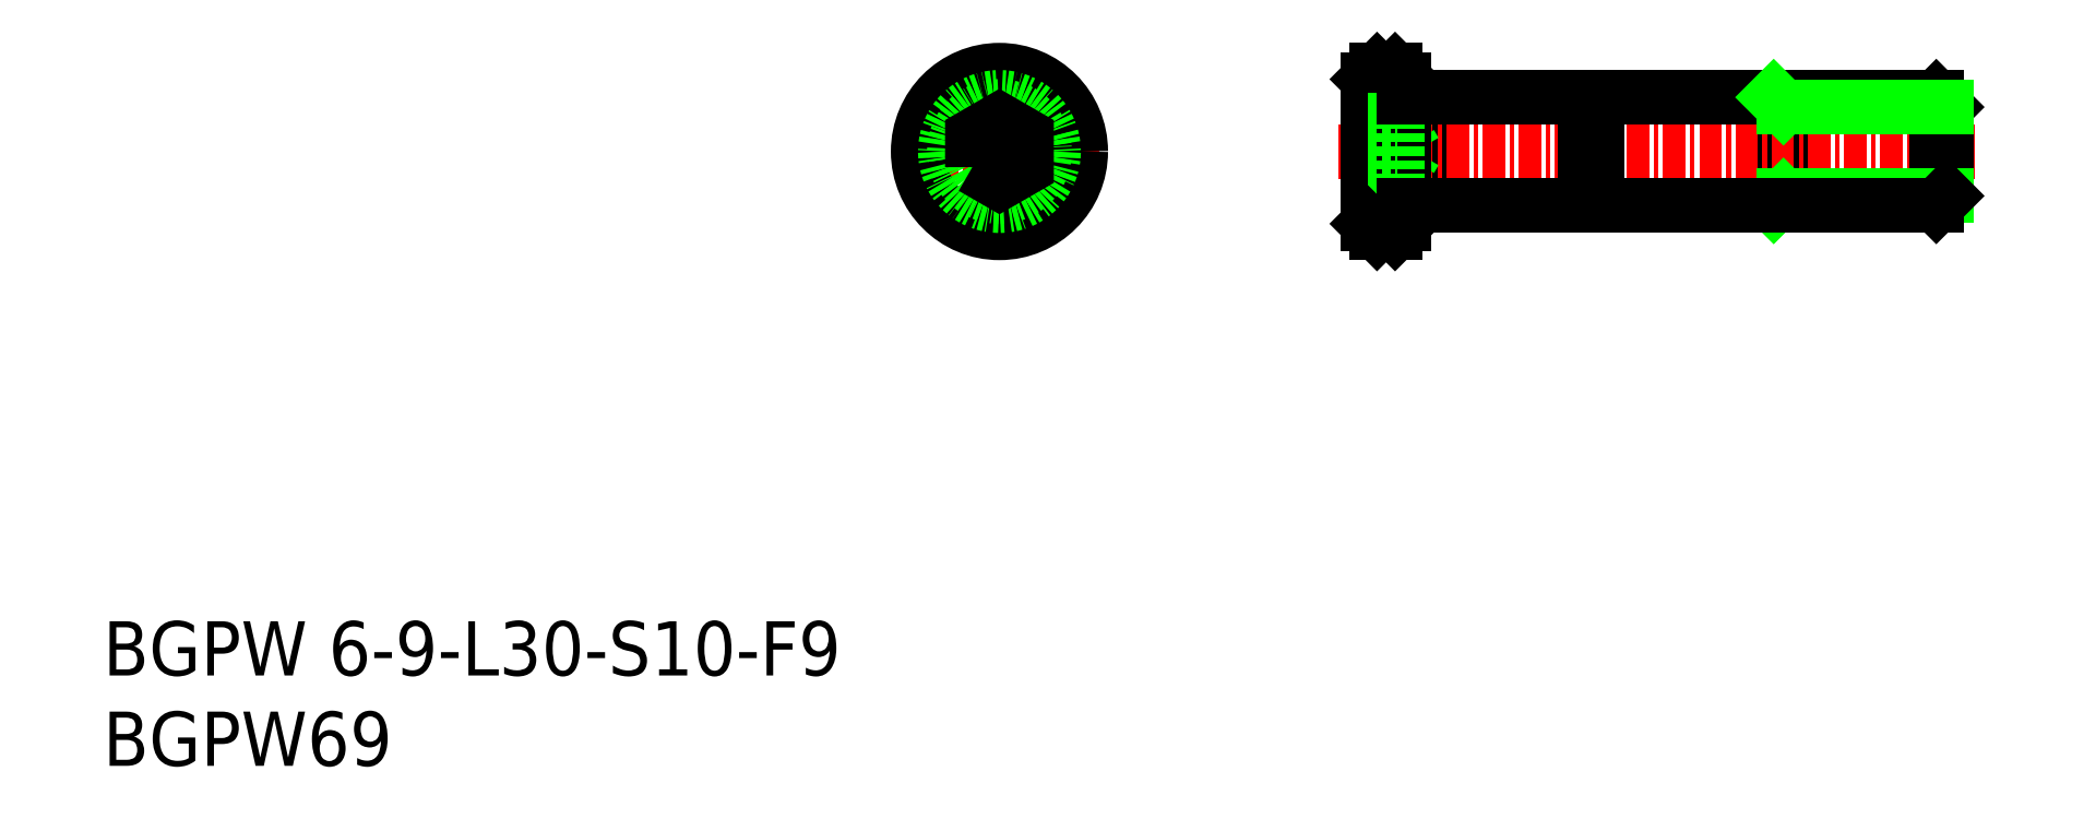
<metadata>
{"format":"dxf","ext":"dxf","renderer":"ezdxf+matplotlib","layout":"modelspace","background":"white","min_lineweight":24,"dpi":150}
</metadata>
<code>
0
SECTION
2
ENTITIES
0
TEXT
8
0
10
44.78
20
37.3
30
0
40
3
1
BGPW69
11
44.78
21
38.8
31
0
73
     2
0
TEXT
8
0
10
44.78
20
42.3
30
0
40
3
1
BGPW 6-9-L30-S10-F9
11
44.78
21
43.8
31
0
73
     2
0
LINE
8
0
10
137.8
20
74.29
30
0
11
137.8
21
68.29
31
0
0
LINE
8
0
10
117.8
20
74.29
30
0
11
117.8
21
68.29
31
0
0
LINE
8
CENTER
10
88.9
20
71.29
30
0
11
99.9
21
71.29
31
0
0
LINE
8
CENTER
10
94.4
20
76.79
30
0
11
94.4
21
65.79
31
0
0
LINE
8
CENTER
10
148.4
20
71.29
30
0
11
113
21
71.29
31
0
0
CIRCLE
8
0
10
94.4
20
71.29
30
0
40
4.5
0
CIRCLE
8
0
10
94.4
20
71.29
30
0
40
3
0
CIRCLE
8
0
10
94.4
20
71.29
30
0
40
2.5
0
LINE
8
0
10
114.8
20
75.29
30
0
11
115.3
21
75.79
31
0
0
LINE
8
0
10
116.3
20
75.79
30
0
11
115.3
21
75.79
31
0
0
LINE
8
0
10
116.8
20
75.29
30
0
11
116.3
21
75.79
31
0
0
LINE
8
0
10
146.3
20
74.29
30
0
11
127.5
21
74.29
31
0
0
LINE
8
0
10
117.4
20
71.29
30
0
11
116.4
21
73.02
31
0
0
LINE
8
0
10
117.4
20
71.29
30
0
11
116.4
21
69.56
31
0
0
LINE
8
0
10
114.8
20
75.29
30
0
11
114.8
21
67.29
31
0
0
LINE
8
0
10
115.3
20
75.79
30
0
11
115.3
21
66.79
31
0
0
LINE
8
0
10
116.3
20
75.79
30
0
11
116.3
21
66.79
31
0
0
LINE
8
0
10
116.8
20
75.29
30
0
11
116.8
21
67.29
31
0
0
LINE
8
0
10
146.8
20
73.75
30
0
11
146.8
21
68.83
31
0
0
LINE
8
0
10
146.3
20
74.29
30
0
11
146.3
21
68.29
31
0
0
LINE
8
0
10
114.8
20
69.56
30
0
11
116.4
21
69.56
31
0
0
LINE
8
0
10
114.8
20
70.43
30
0
11
116.4
21
70.43
31
0
0
LINE
8
0
10
114.8
20
72.16
30
0
11
116.4
21
72.16
31
0
0
LINE
8
0
10
114.8
20
73.02
30
0
11
116.4
21
73.02
31
0
0
LINE
8
0
10
116.4
20
69.56
30
0
11
116.4
21
73.02
31
0
0
LINE
8
0
10
126.8
20
74.29
30
0
11
126.8
21
68.29
31
0
0
LINE
8
0
10
127.5
20
74.29
30
0
11
127.5
21
68.29
31
0
0
LINE
8
0
10
127.5
20
73.79
30
0
11
126.8
21
73.79
31
0
0
LINE
8
0
10
126.8
20
74.29
30
0
11
116.8
21
74.29
31
0
0
LINE
8
0
10
146.3
20
74.29
30
0
11
146.8
21
73.75
31
0
0
LINE
8
0
10
137.3
20
74.29
30
0
11
137.8
21
73.75
31
0
0
LINE
8
0
10
137.8
20
73.75
30
0
11
146.8
21
73.75
31
0
0
POLYLINE
8
0
66
     1
10
0
20
0
30
0
70
     1
0
VERTEX
8
0
10
92.9
20
70.43
30
0
0
VERTEX
8
0
10
94.4
20
69.56
30
0
0
VERTEX
8
0
10
95.9
20
70.43
30
0
0
VERTEX
8
0
10
95.9
20
72.16
30
0
0
VERTEX
8
0
10
94.4
20
73.02
30
0
0
VERTEX
8
0
10
92.9
20
72.16
30
0
0
SEQEND
8
0
0
LINE
8
0
10
137.8
20
68.83
30
0
11
146.8
21
68.83
31
0
0
LINE
8
0
10
137.3
20
68.29
30
0
11
137.8
21
68.83
31
0
0
LINE
8
0
10
146.3
20
68.29
30
0
11
146.8
21
68.83
31
0
0
LINE
8
0
10
126.8
20
68.29
30
0
11
116.8
21
68.29
31
0
0
LINE
8
0
10
127.5
20
68.79
30
0
11
126.8
21
68.79
31
0
0
LINE
8
0
10
146.3
20
68.29
30
0
11
127.5
21
68.29
31
0
0
LINE
8
0
10
116.8
20
67.29
30
0
11
116.3
21
66.79
31
0
0
LINE
8
0
10
116.3
20
66.79
30
0
11
115.3
21
66.79
31
0
0
LINE
8
0
10
114.8
20
67.29
30
0
11
115.3
21
66.79
31
0
0
ENDSEC
0
EOF

</code>
